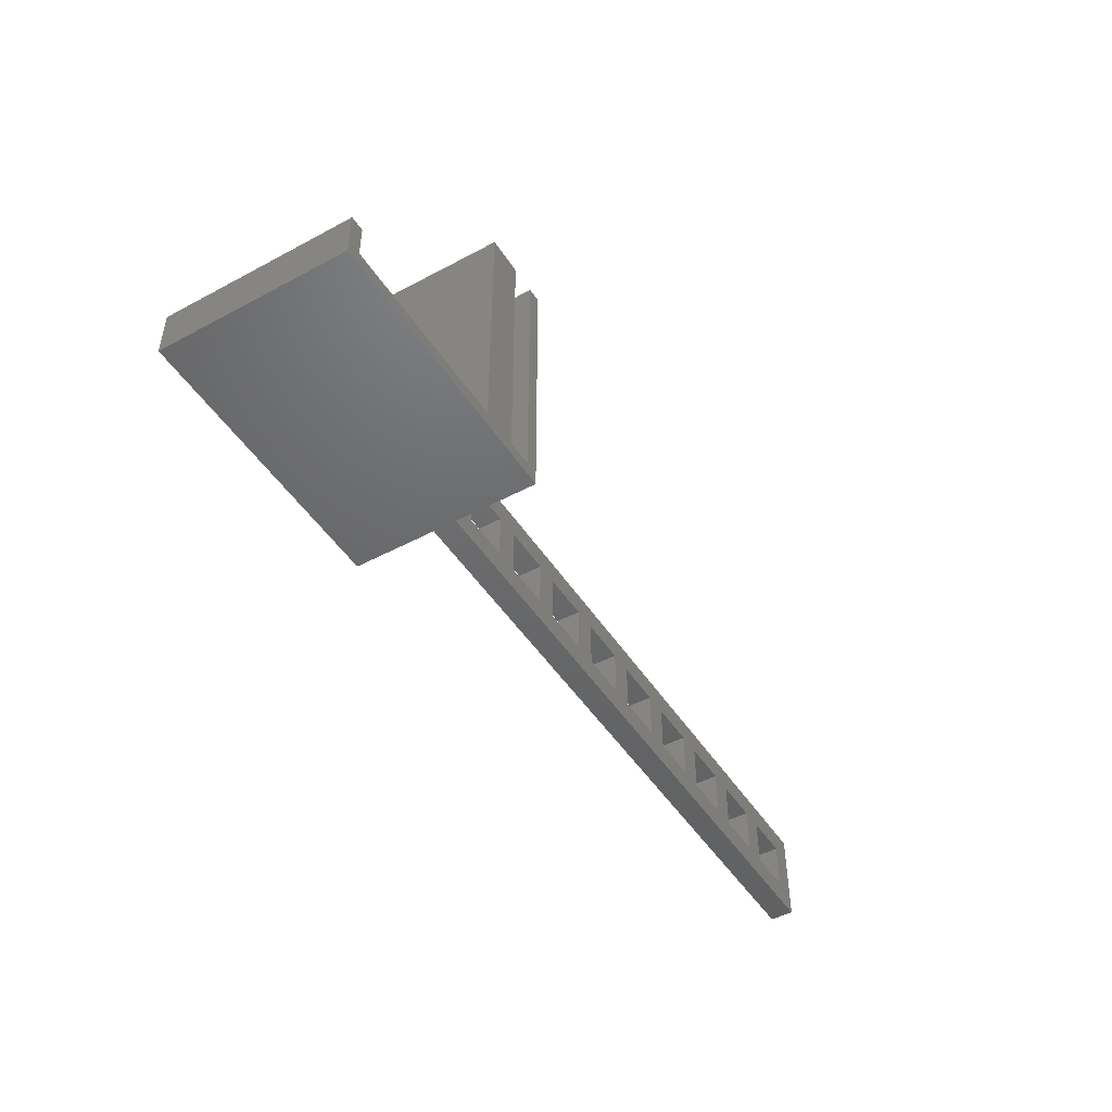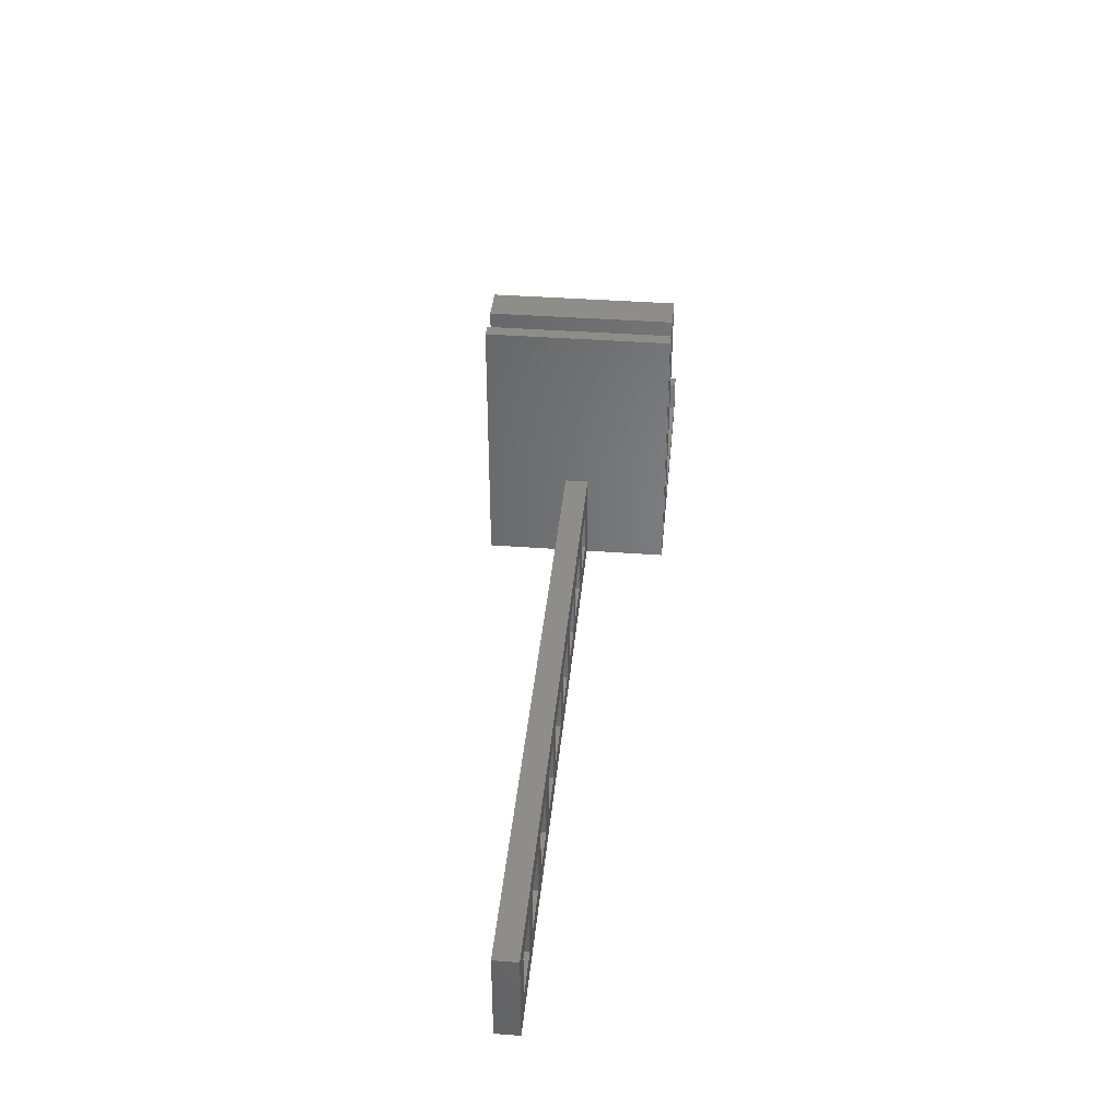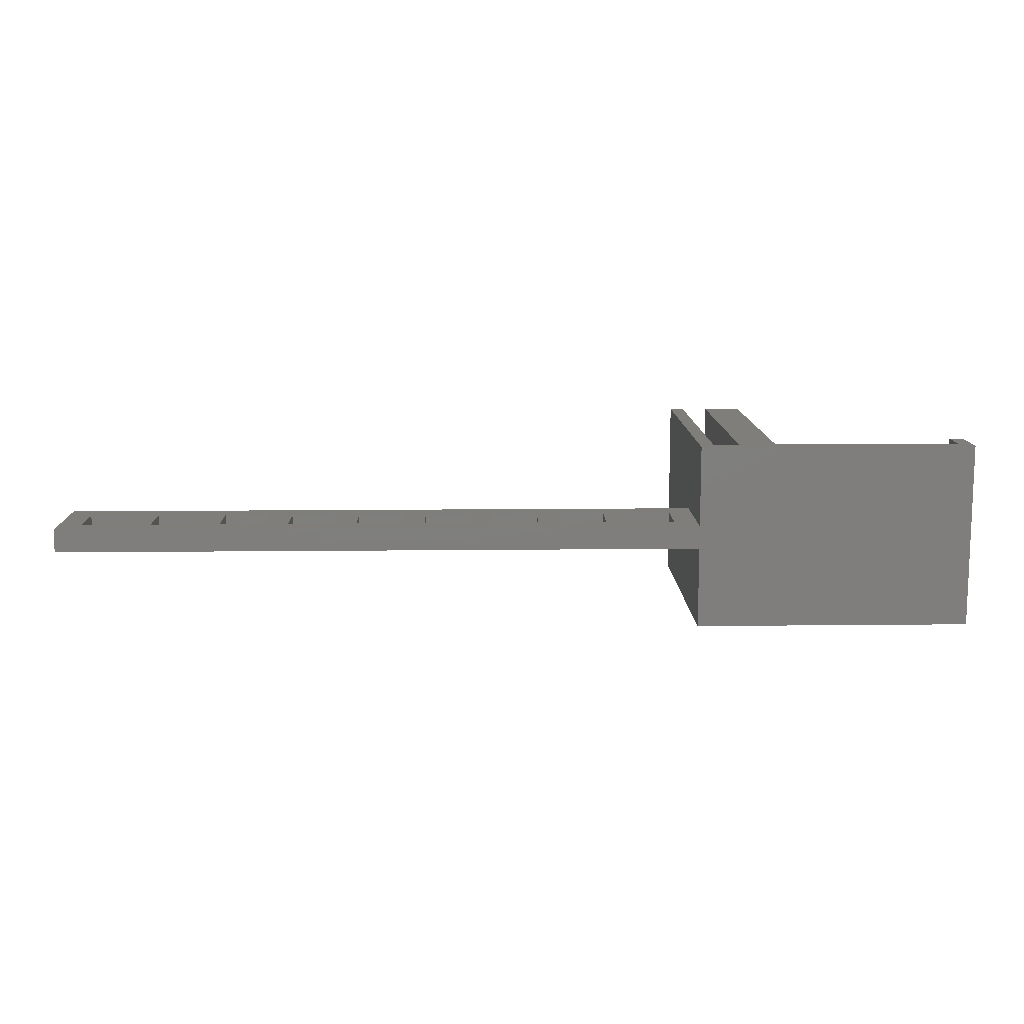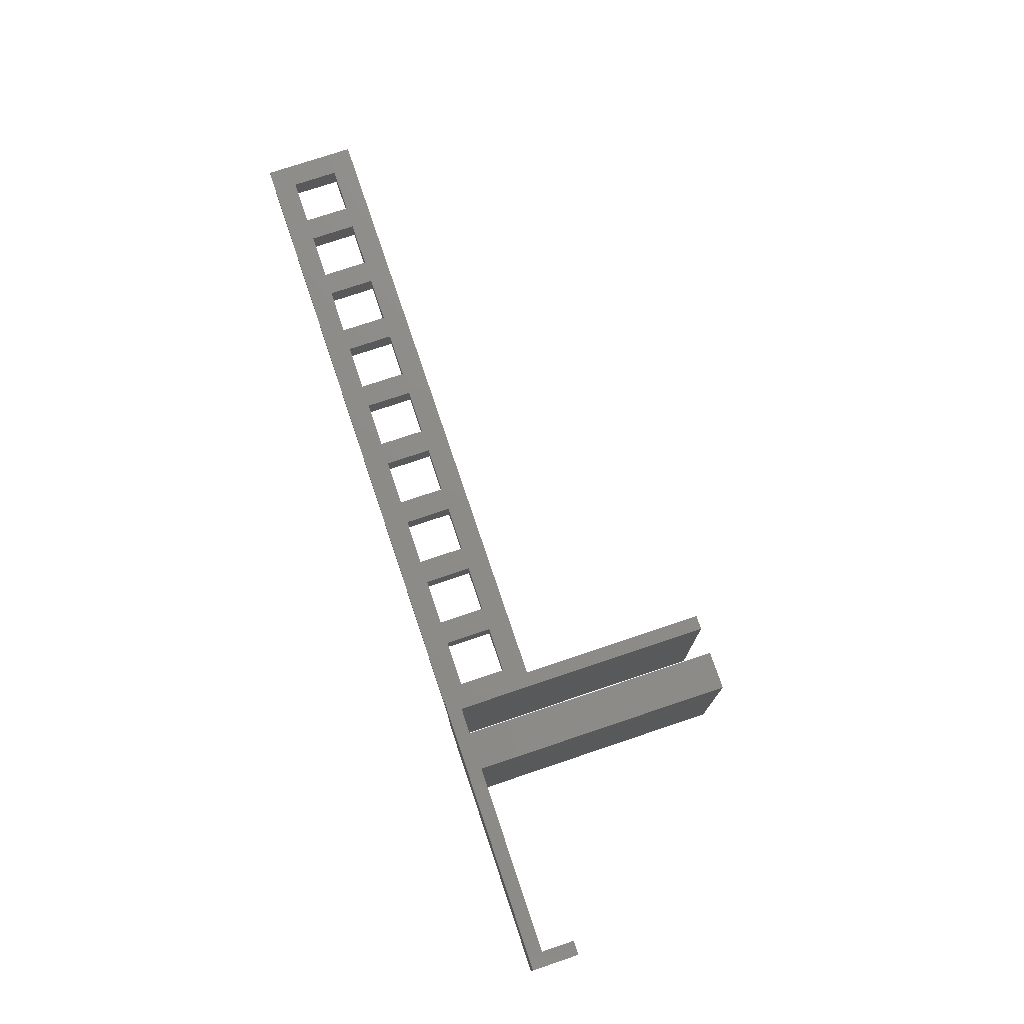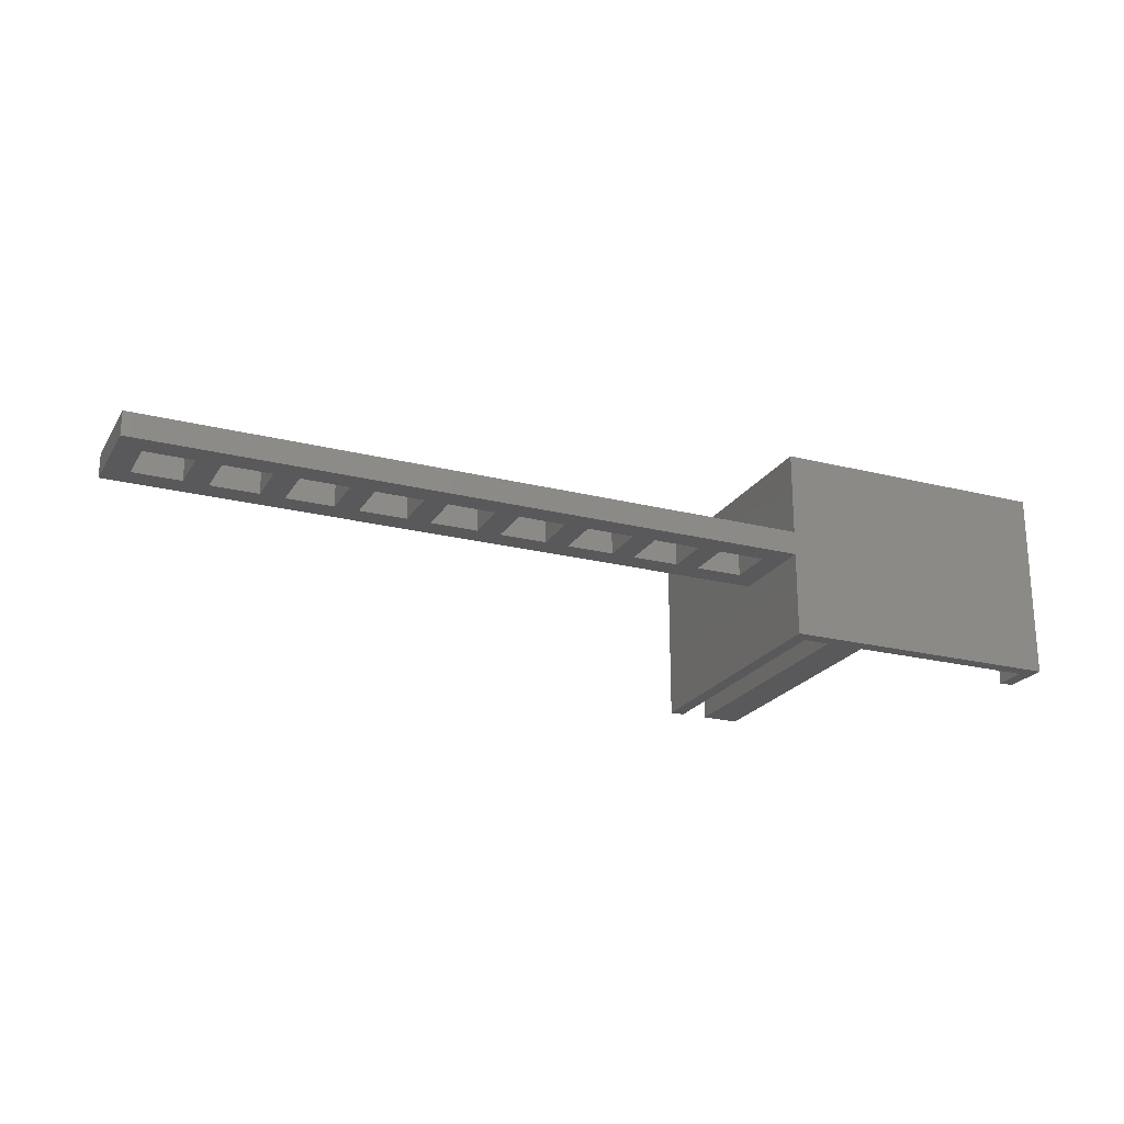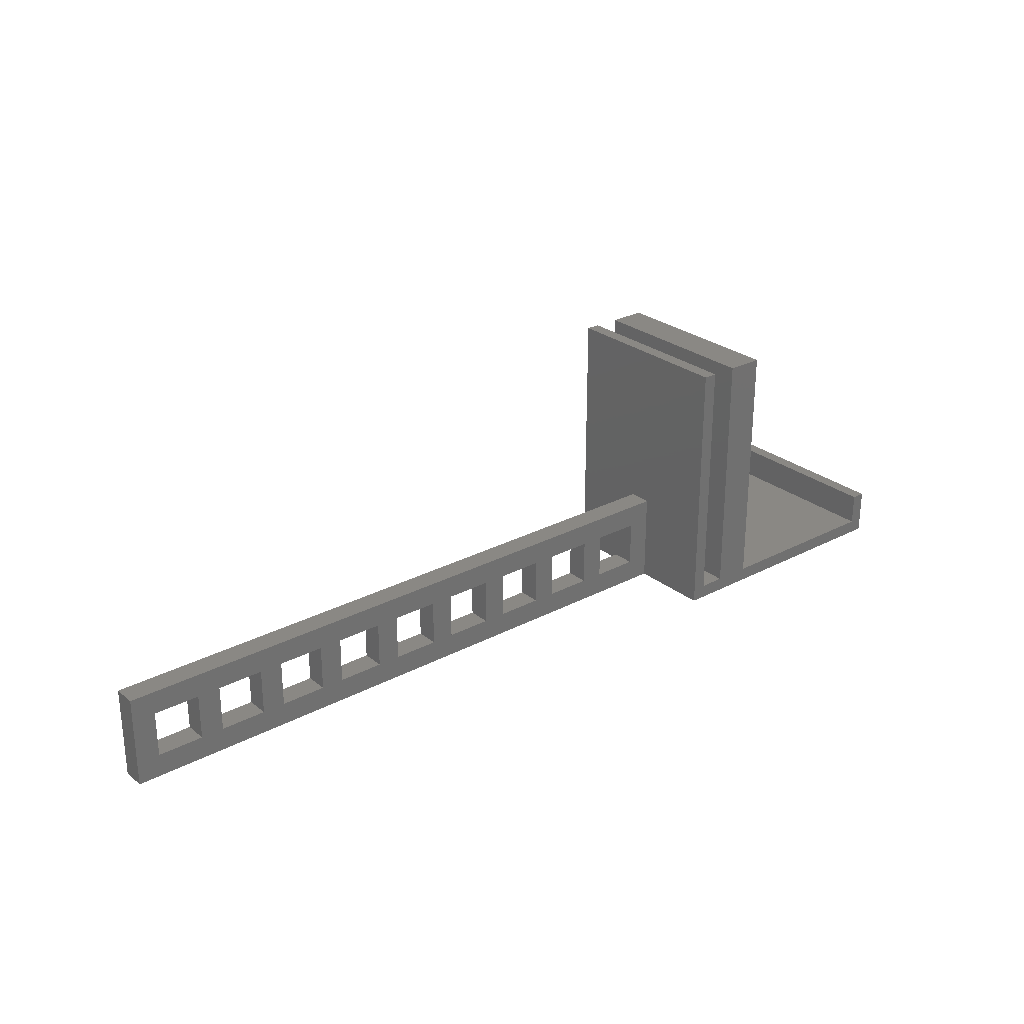
<metadata>
{"format":"stl","ext":"stl","renderer":"f3d","projection":"perspective","resolution":1024,"background":"white","views":[{"elev":-47.3,"azim":-58.8,"up":"+Z"},{"elev":38.6,"azim":95.4,"up":"+Z"},{"elev":11.5,"azim":178.5,"up":"+Y"},{"elev":75.1,"azim":-108.6,"up":"+Y"},{"elev":-22.2,"azim":156.3,"up":"+Y"},{"elev":26.9,"azim":140.7,"up":"+Z"}]}
</metadata>
<code>
# stl→obj: 108 verts, 248 faces
v 0 0 0
v 0 0 10
v 0 40 0
v 0 40 10
v 3 0 3
v 59.6 0 0
v 3 0 10
v 43 0 3
v 59.6 0 3
v 56.6 0 3
v 51 0 3
v 43 0 58
v 51 0 58
v 56.6 0 58
v 59.6 0 58
v 59.6 40 0
v 43 40 3
v 3 40 3
v 51 40 3
v 43 40 58
v 51 40 58
v 56.6 40 58
v 56.6 40 3
v 59.6 40 3
v 59.6 40 58
v 3 40 10
v 59.6 17.5 3
v 59.6 22.5 20
v 59.6 17.5 20
v 59.6 22.5 3
v 59.6 22.5 0
v 59.6 17.5 0
v 199.6 22.5 0
v 64.6 22.5 15
v 94.6 22.5 15
v 199.6 22.5 20
v 64.6 22.5 5
v 74.6 22.5 15
v 74.6 22.5 5
v 79.6 22.5 5
v 79.6 22.5 15
v 89.6 22.5 15
v 89.6 22.5 5
v 94.6 22.5 5
v 104.6 22.5 15
v 104.6 22.5 5
v 109.6 22.5 5
v 109.6 22.5 15
v 119.6 22.5 15
v 119.6 22.5 5
v 194.6 22.5 5
v 184.6 22.5 5
v 124.6 22.5 5
v 124.6 22.5 15
v 134.6 22.5 15
v 179.6 22.5 5
v 134.6 22.5 5
v 169.6 22.5 5
v 139.6 22.5 5
v 139.6 22.5 15
v 149.6 22.5 15
v 164.6 22.5 5
v 149.6 22.5 5
v 154.6 22.5 5
v 154.6 22.5 15
v 164.6 22.5 15
v 169.6 22.5 15
v 179.6 22.5 15
v 184.6 22.5 15
v 194.6 22.5 15
v 199.6 17.5 20
v 199.6 17.5 0
v 79.6 17.5 5
v 64.6 17.5 5
v 64.6 17.5 15
v 74.6 17.5 15
v 89.6 17.5 15
v 89.6 17.5 5
v 94.6 17.5 15
v 74.6 17.5 5
v 79.6 17.5 15
v 94.6 17.5 5
v 154.6 17.5 15
v 164.6 17.5 15
v 104.6 17.5 5
v 104.6 17.5 15
v 109.6 17.5 5
v 119.6 17.5 15
v 119.6 17.5 5
v 124.6 17.5 15
v 109.6 17.5 15
v 124.6 17.5 5
v 134.6 17.5 15
v 134.6 17.5 5
v 139.6 17.5 15
v 139.6 17.5 5
v 169.6 17.5 15
v 179.6 17.5 15
v 149.6 17.5 5
v 149.6 17.5 15
v 154.6 17.5 5
v 164.6 17.5 5
v 169.6 17.5 5
v 179.6 17.5 5
v 184.6 17.5 15
v 184.6 17.5 5
v 194.6 17.5 15
v 194.6 17.5 5
f 1 2 3
f 3 2 4
f 5 1 6
f 5 7 2
f 8 5 6
f 9 10 6
f 10 11 6
f 12 8 11
f 11 8 6
f 2 1 5
f 12 11 13
f 14 9 15
f 14 10 9
f 1 3 6
f 6 3 16
f 17 16 18
f 3 4 18
f 3 18 16
f 19 20 21
f 19 17 20
f 16 17 19
f 22 16 23
f 16 19 23
f 24 22 25
f 16 22 24
f 18 4 26
f 4 2 7
f 26 4 7
f 7 5 18
f 26 7 18
f 18 5 8
f 17 18 8
f 8 12 17
f 17 12 20
f 20 12 13
f 21 20 13
f 13 11 19
f 21 13 19
f 19 11 10
f 23 19 10
f 10 14 23
f 23 14 22
f 22 14 15
f 25 22 15
f 15 9 27
f 28 15 29
f 29 15 27
f 24 15 28
f 24 28 30
f 25 15 24
f 24 30 27
f 24 27 9
f 9 6 16
f 24 9 16
f 30 31 27
f 27 31 32
f 31 30 33
f 34 30 28
f 35 28 36
f 37 30 34
f 38 34 28
f 33 30 37
f 33 37 39
f 40 38 41
f 41 38 28
f 42 41 28
f 33 39 40
f 33 40 43
f 44 42 35
f 42 28 35
f 45 35 36
f 33 43 44
f 33 44 46
f 47 45 48
f 48 45 36
f 49 48 36
f 33 46 47
f 33 47 50
f 51 33 52
f 53 49 54
f 54 49 36
f 55 54 36
f 33 50 53
f 52 33 56
f 33 53 57
f 56 33 58
f 59 55 60
f 60 55 36
f 61 60 36
f 33 57 59
f 58 33 62
f 33 59 63
f 33 63 64
f 64 61 65
f 65 61 36
f 66 65 36
f 62 33 64
f 58 66 67
f 67 66 36
f 68 67 36
f 52 68 69
f 69 68 36
f 70 69 36
f 33 51 36
f 51 70 36
f 42 44 43
f 49 53 50
f 61 64 63
f 68 52 56
f 66 58 62
f 55 59 57
f 45 47 46
f 38 40 39
f 28 29 71
f 36 28 71
f 27 32 72
f 73 27 72
f 29 27 74
f 29 75 71
f 29 74 75
f 75 76 71
f 77 78 79
f 74 27 80
f 78 73 72
f 76 81 71
f 73 80 27
f 81 77 71
f 82 78 72
f 83 84 71
f 85 82 72
f 77 79 71
f 82 79 78
f 79 86 71
f 87 85 72
f 88 89 90
f 89 87 72
f 86 91 71
f 91 88 71
f 92 90 89
f 92 89 72
f 93 94 95
f 94 92 72
f 88 90 71
f 90 93 71
f 96 95 94
f 96 94 72
f 97 98 71
f 99 96 72
f 93 95 71
f 95 100 71
f 101 99 72
f 84 102 97
f 102 101 72
f 100 83 71
f 103 97 102
f 84 97 71
f 87 91 85
f 103 102 72
f 98 104 105
f 104 103 72
f 106 105 104
f 98 105 71
f 101 83 99
f 106 104 72
f 105 107 71
f 71 107 72
f 72 108 106
f 72 107 108
f 100 99 83
f 86 85 91
f 76 80 81
f 73 81 80
f 32 31 72
f 72 31 33
f 71 72 33
f 36 71 33
f 75 34 76
f 76 34 38
f 75 74 37
f 34 75 37
f 80 76 39
f 39 76 38
f 37 74 80
f 39 37 80
f 81 41 77
f 77 41 42
f 81 73 40
f 41 81 40
f 78 77 43
f 43 77 42
f 40 73 78
f 43 40 78
f 79 35 86
f 86 35 45
f 79 82 44
f 35 79 44
f 85 86 46
f 46 86 45
f 44 82 85
f 46 44 85
f 91 48 88
f 88 48 49
f 91 87 47
f 48 91 47
f 89 88 50
f 50 88 49
f 47 87 89
f 50 47 89
f 90 54 93
f 93 54 55
f 90 92 53
f 54 90 53
f 94 93 57
f 57 93 55
f 53 92 94
f 57 53 94
f 95 60 100
f 100 60 61
f 95 96 59
f 60 95 59
f 99 100 63
f 63 100 61
f 59 96 99
f 63 59 99
f 83 65 84
f 84 65 66
f 83 101 64
f 65 83 64
f 102 84 62
f 62 84 66
f 64 101 102
f 62 64 102
f 97 67 98
f 98 67 68
f 97 103 58
f 67 97 58
f 104 98 56
f 56 98 68
f 58 103 104
f 56 58 104
f 105 69 107
f 107 69 70
f 105 106 52
f 69 105 52
f 108 107 51
f 51 107 70
f 52 106 108
f 51 52 108

</code>
